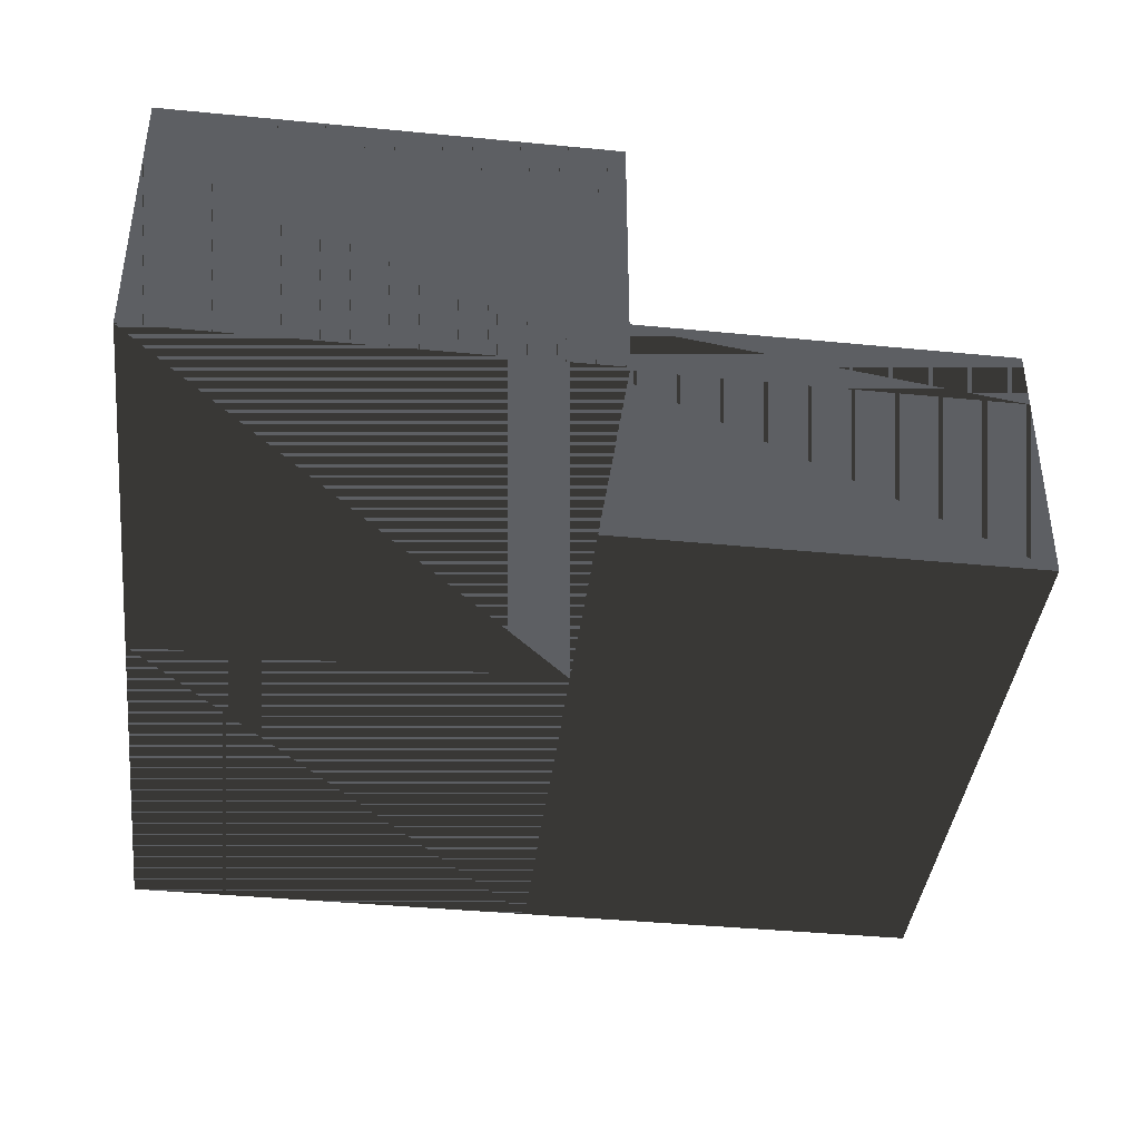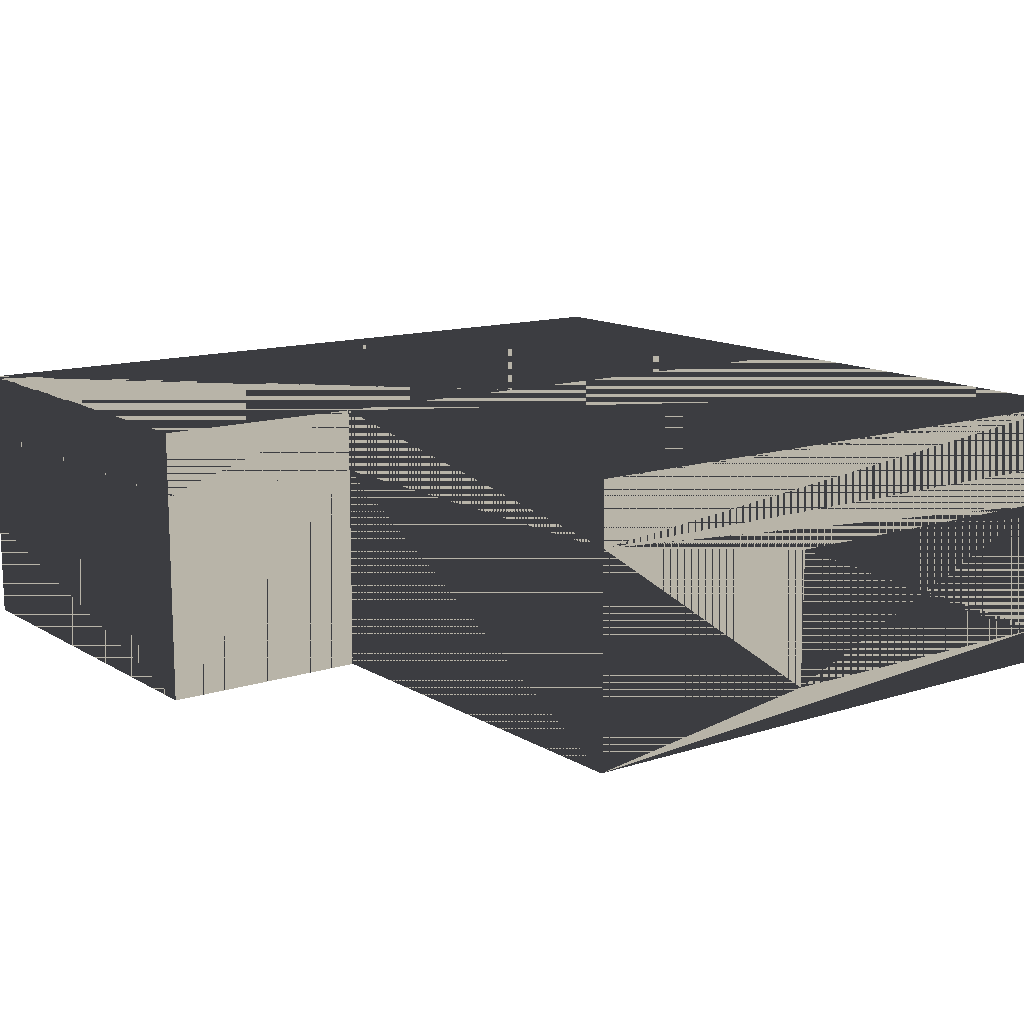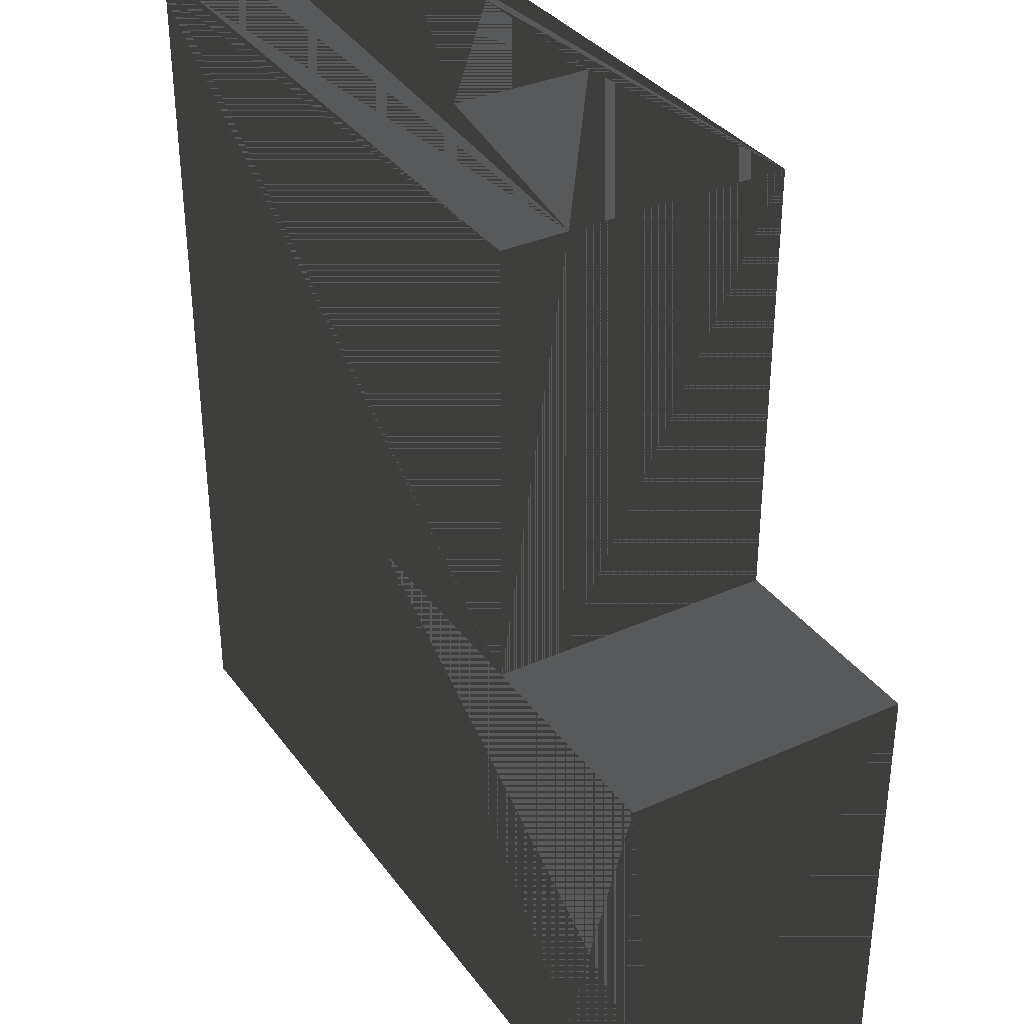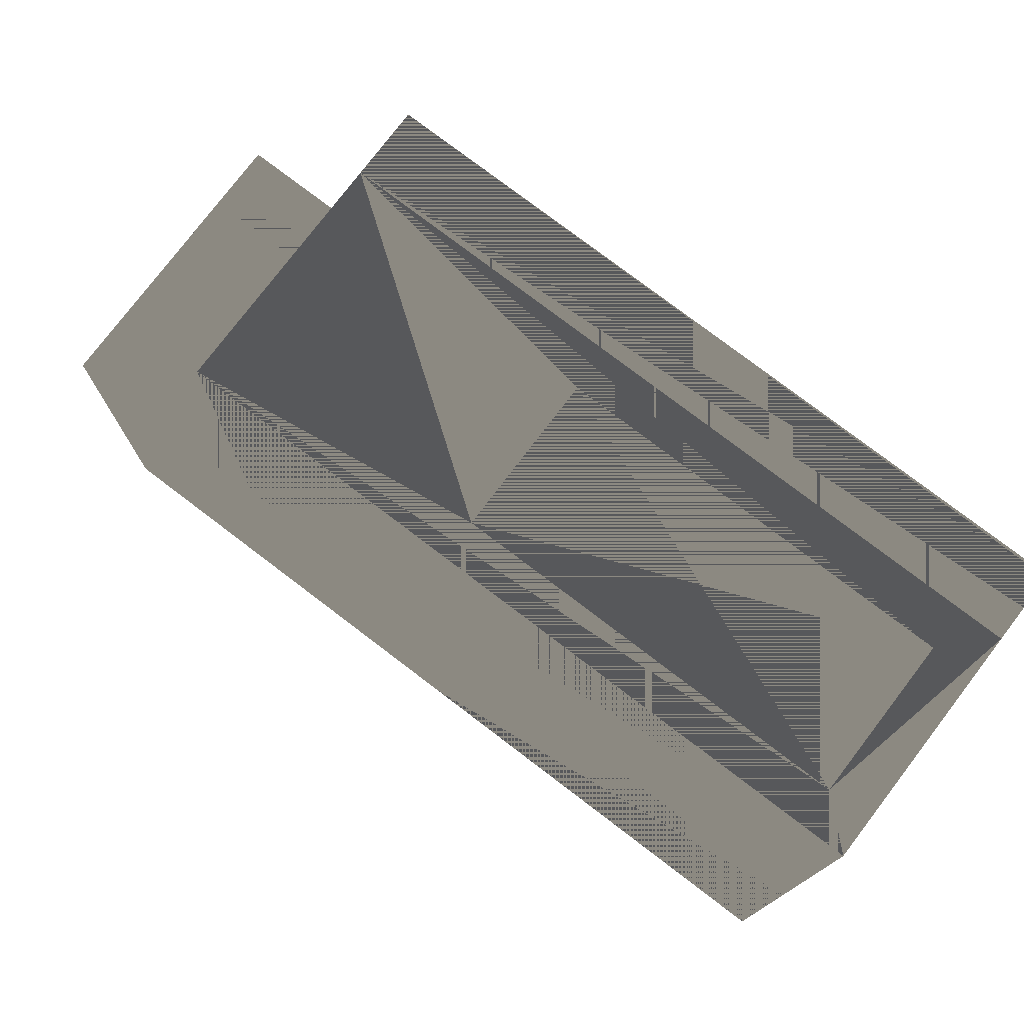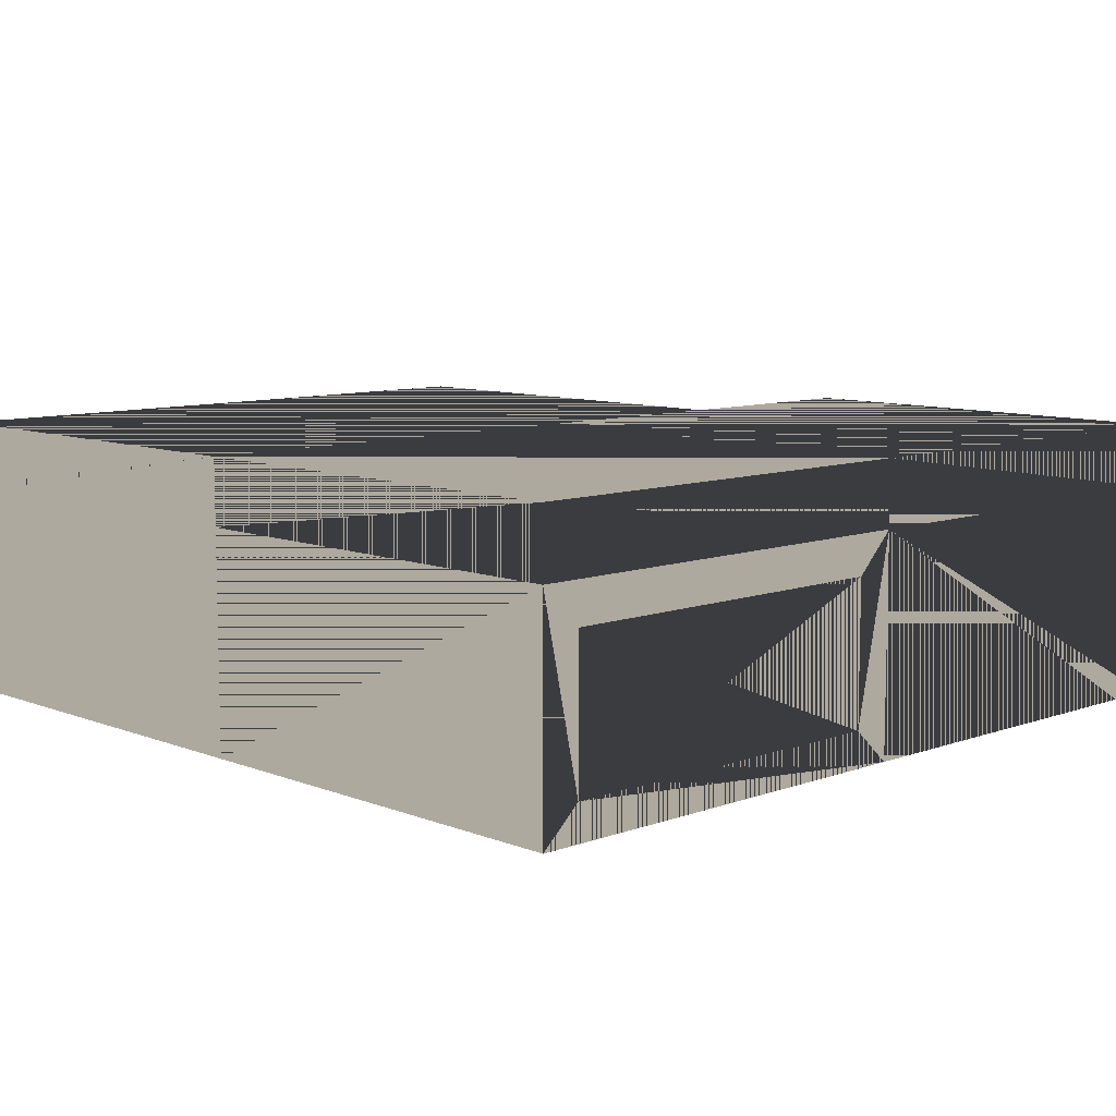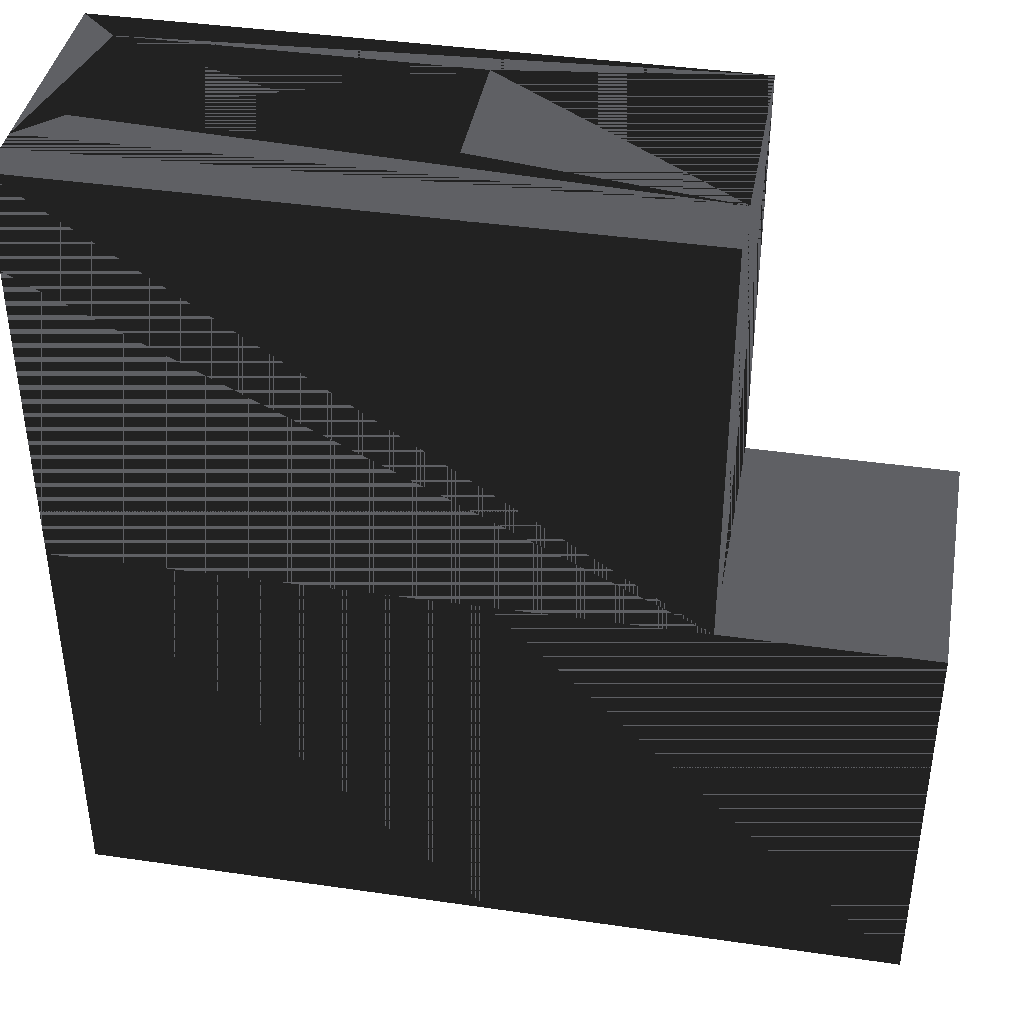
<metadata>
{"format":"obj","ext":"obj","renderer":"f3d","projection":"perspective","resolution":1024,"background":"white","views":[{"elev":-40.4,"azim":83.2,"up":"+Z"},{"elev":13.0,"azim":143.5,"up":"+Z"},{"elev":34.7,"azim":59.1,"up":"+Y"},{"elev":77.2,"azim":-142.7,"up":"+Y"},{"elev":9.0,"azim":-43.9,"up":"+Z"},{"elev":40.4,"azim":10.1,"up":"+Y"}]}
</metadata>
<code>
v -6.096 -6.096 0
v -5.548 -6.096 0.5
v -6.096 -6.096 3.048
v -5.548 -6.096 2.5
v 0 -6.096 0
v -0.548 -6.096 0.5
v 0 -6.096 3.048
v -0.548 -6.096 2.5
v -6.096 0 0
v -6.096 0 3.048
v 0 0 0
v -2.596 0 0
v 0 0 3.048
v -2.596 0 2
v -3.596 0 0
v -3.596 0 2
v 3.048 0 3.048
v 6.096 0 0
v 6.096 0 3.048
v 3.048 0 0
v 6.096 -6.096 0
v 6.096 -6.096 3.048
v -6.096 6.096 0
v -6.096 6.096 3.048
v 3.048 6.096 0
v -0.548 6.096 0.5
v 3.048 6.096 3.048
v -0.548 6.096 2.5
v -5.548 6.096 0.5
v -5.548 6.096 2.5
v -6.096 -6.096 3.962
v 0 -6.096 3.962
v 6.096 -6.096 3.962
v 6.096 0 3.962
v 3.048 0 3.962
v -6.096 0 3.962
v 0 0 3.962
v 3.048 6.096 3.962
v -6.096 6.096 3.962
f 1 2 3
f 3 2 1
f 3 4 2
f 2 4 3
f 1 2 5
f 5 2 1
f 5 6 2
f 2 6 5
f 5 6 7
f 7 6 5
f 7 8 6
f 6 8 7
f 7 8 3
f 3 8 7
f 3 4 8
f 8 4 3
f 4 2 6 8
f 8 6 2 4
f 3 9 10
f 10 9 3
f 3 1 9
f 9 1 3
f 11 12 13
f 13 12 11
f 13 14 12
f 12 14 13
f 9 15 11
f 11 15 9
f 11 12 15
f 15 12 11
f 9 15 10
f 10 15 9
f 10 16 15
f 15 16 10
f 10 16 13
f 13 16 10
f 13 14 16
f 16 14 13
f 14 12 15 16
f 16 15 12 14
f 7 11 13
f 13 11 7
f 7 5 11
f 11 5 7
f 9 5 11
f 11 5 9
f 9 1 5
f 5 1 9
f 10 7 13
f 13 7 10
f 10 3 7
f 7 3 10
f 17 18 19
f 19 18 17
f 17 20 18
f 18 20 17
f 7 21 22
f 22 21 7
f 7 5 21
f 21 5 7
f 22 18 19
f 19 18 22
f 22 21 18
f 18 21 22
f 7 11 13
f 13 11 7
f 7 5 11
f 11 5 7
f 13 20 17
f 17 20 13
f 13 11 20
f 20 11 13
f 11 21 18
f 18 21 11
f 11 5 21
f 21 5 11
f 13 22 19
f 19 22 13
f 13 7 22
f 22 7 13
f 10 23 24
f 24 23 10
f 10 9 23
f 23 9 10
f 25 26 27
f 27 26 25
f 27 28 26
f 26 28 27
f 23 29 25
f 25 29 23
f 25 26 29
f 29 26 25
f 23 29 24
f 24 29 23
f 24 30 29
f 29 30 24
f 24 30 27
f 27 30 24
f 27 28 30
f 30 28 27
f 28 26 29 30
f 30 29 26 28
f 17 25 27
f 27 25 17
f 17 20 25
f 25 20 17
f 9 15 10
f 10 15 9
f 10 16 15
f 15 16 10
f 9 15 11
f 11 15 9
f 11 12 15
f 15 12 11
f 11 12 13
f 13 12 11
f 13 14 12
f 12 14 13
f 10 16 13
f 13 16 10
f 13 14 16
f 16 14 13
f 16 15 12 14
f 14 12 15 16
f 13 20 17
f 17 20 13
f 13 11 20
f 20 11 13
f 23 20 25
f 25 20 23
f 23 9 20
f 20 9 23
f 24 17 27
f 27 17 24
f 24 10 17
f 17 10 24
f 31 7 32
f 32 7 31
f 31 3 7
f 7 3 31
f 32 22 33
f 33 22 32
f 32 7 22
f 22 7 32
f 33 19 34
f 34 19 33
f 33 22 19
f 19 22 33
f 35 19 34
f 34 19 35
f 35 17 19
f 19 17 35
f 31 10 36
f 36 10 31
f 31 3 10
f 10 3 31
f 36 13 37
f 37 13 36
f 36 10 13
f 13 10 36
f 37 17 35
f 35 17 37
f 37 13 17
f 17 13 37
f 36 32 37
f 37 32 36
f 36 31 32
f 32 31 36
f 37 33 34
f 34 33 37
f 37 32 33
f 33 32 37
f 10 7 13
f 13 7 10
f 10 3 7
f 7 3 10
f 13 22 19
f 19 22 13
f 13 7 22
f 22 7 13
f 35 27 38
f 38 27 35
f 35 17 27
f 27 17 35
f 39 27 38
f 38 27 39
f 39 24 27
f 27 24 39
f 36 24 39
f 39 24 36
f 36 10 24
f 24 10 36
f 36 13 37
f 37 13 36
f 36 10 13
f 13 10 36
f 37 17 35
f 35 17 37
f 37 13 17
f 17 13 37
f 24 17 27
f 27 17 24
f 24 10 17
f 17 10 24
f 39 35 38
f 38 35 39
f 39 36 35
f 35 36 39

</code>
